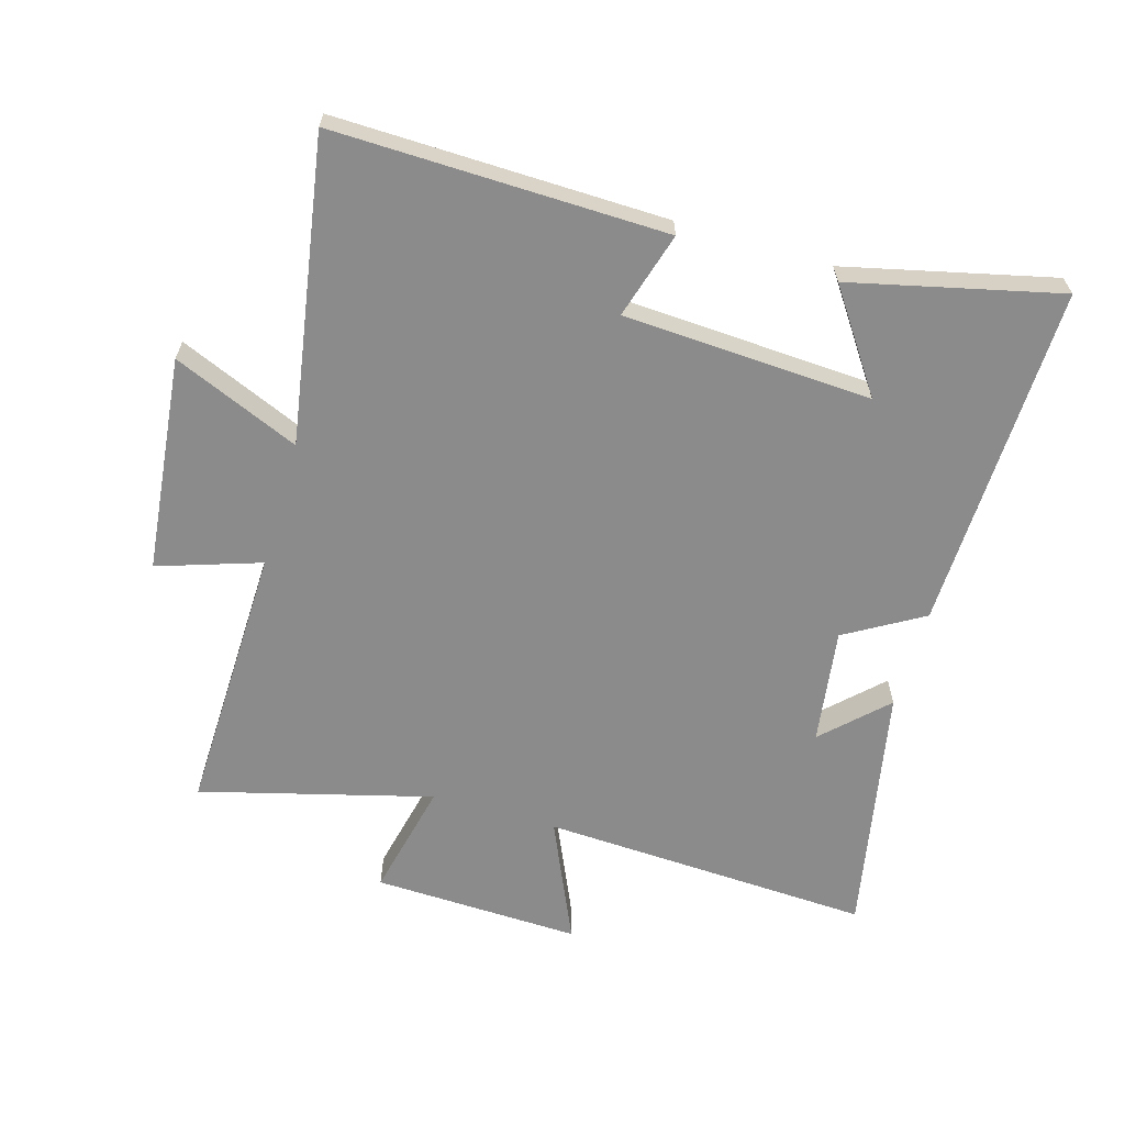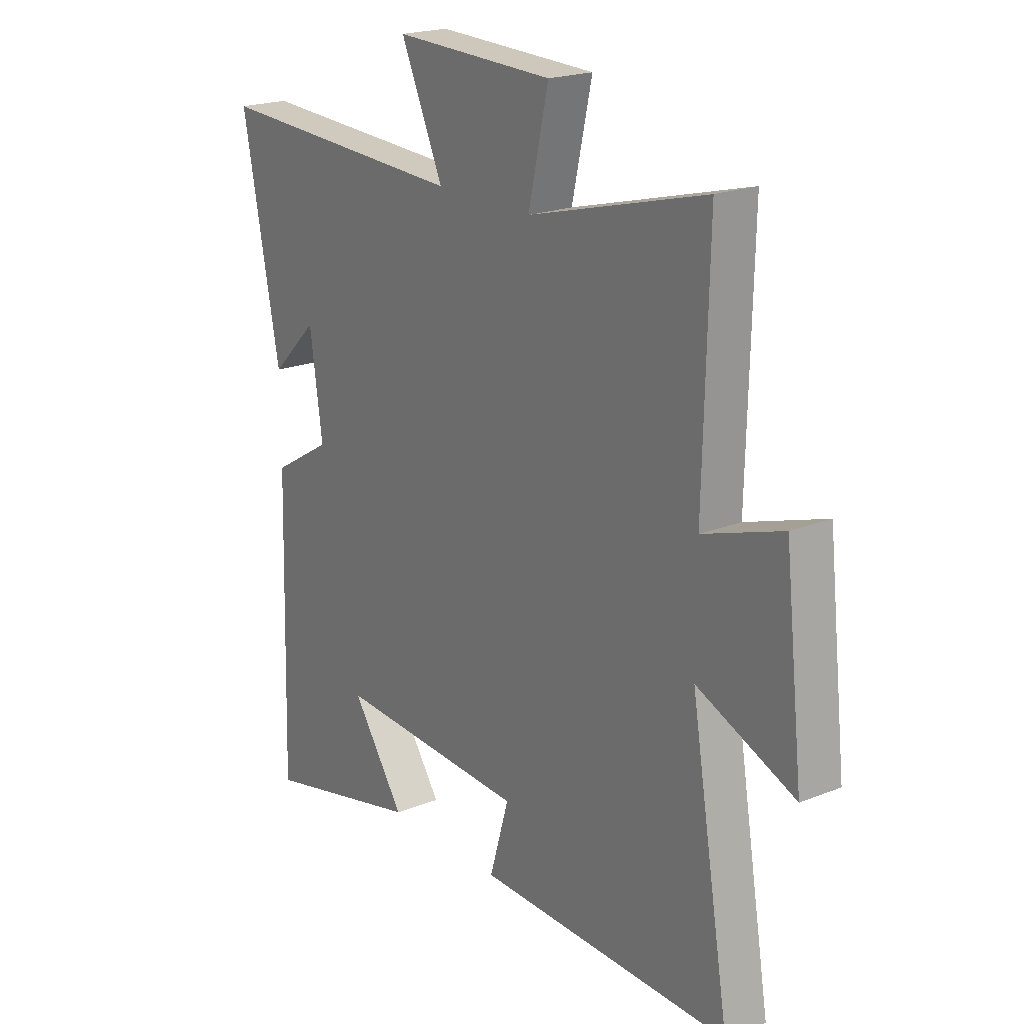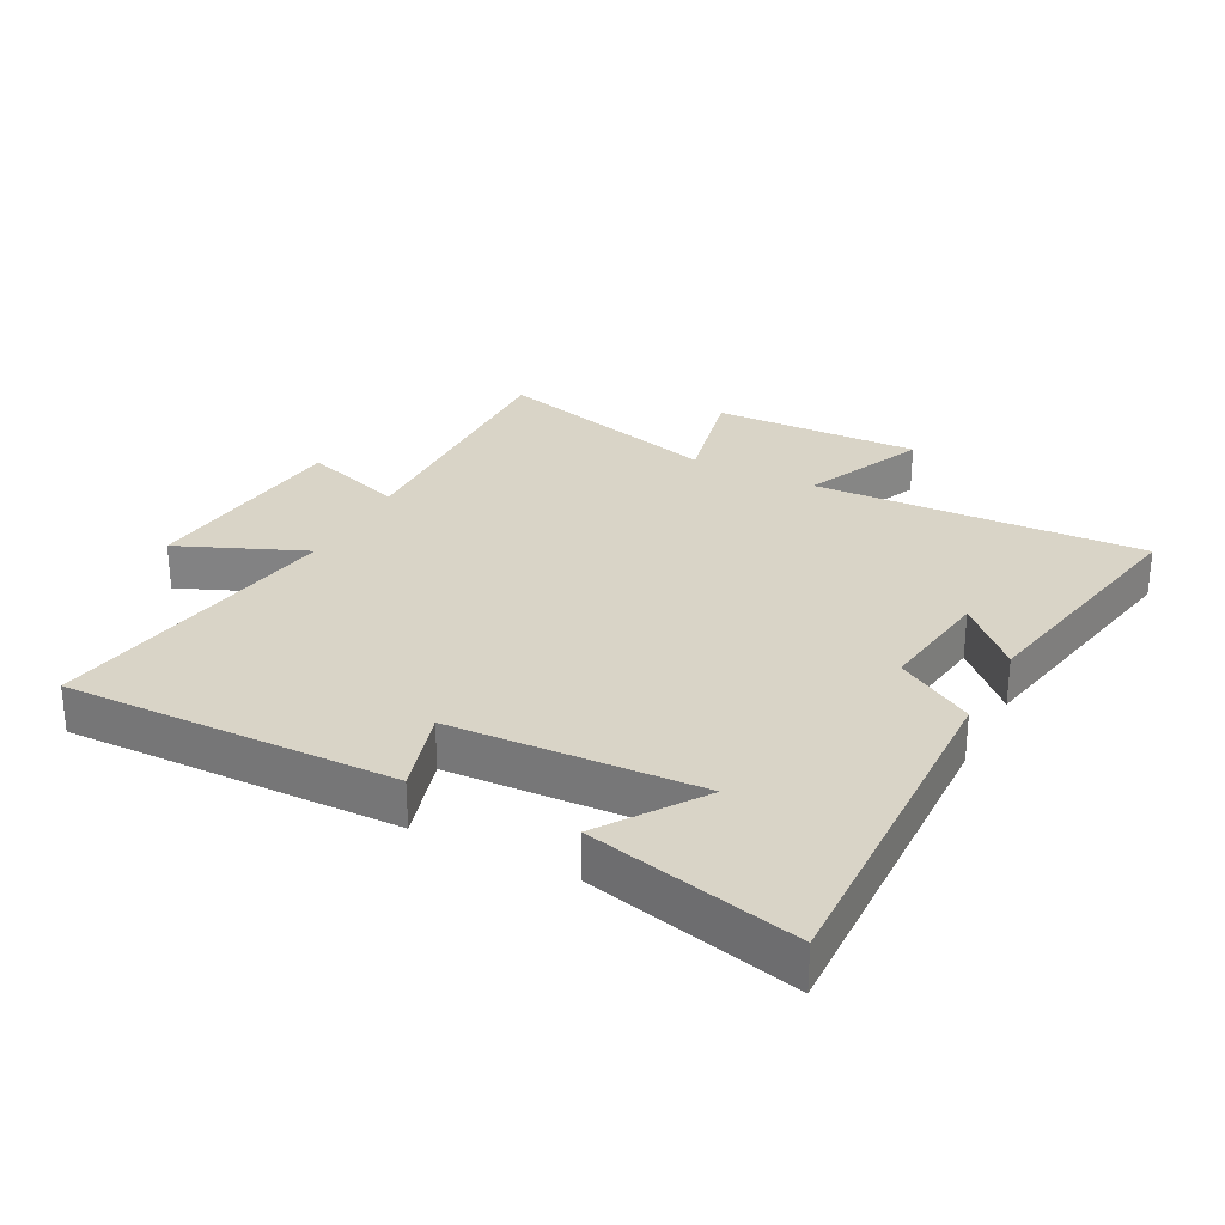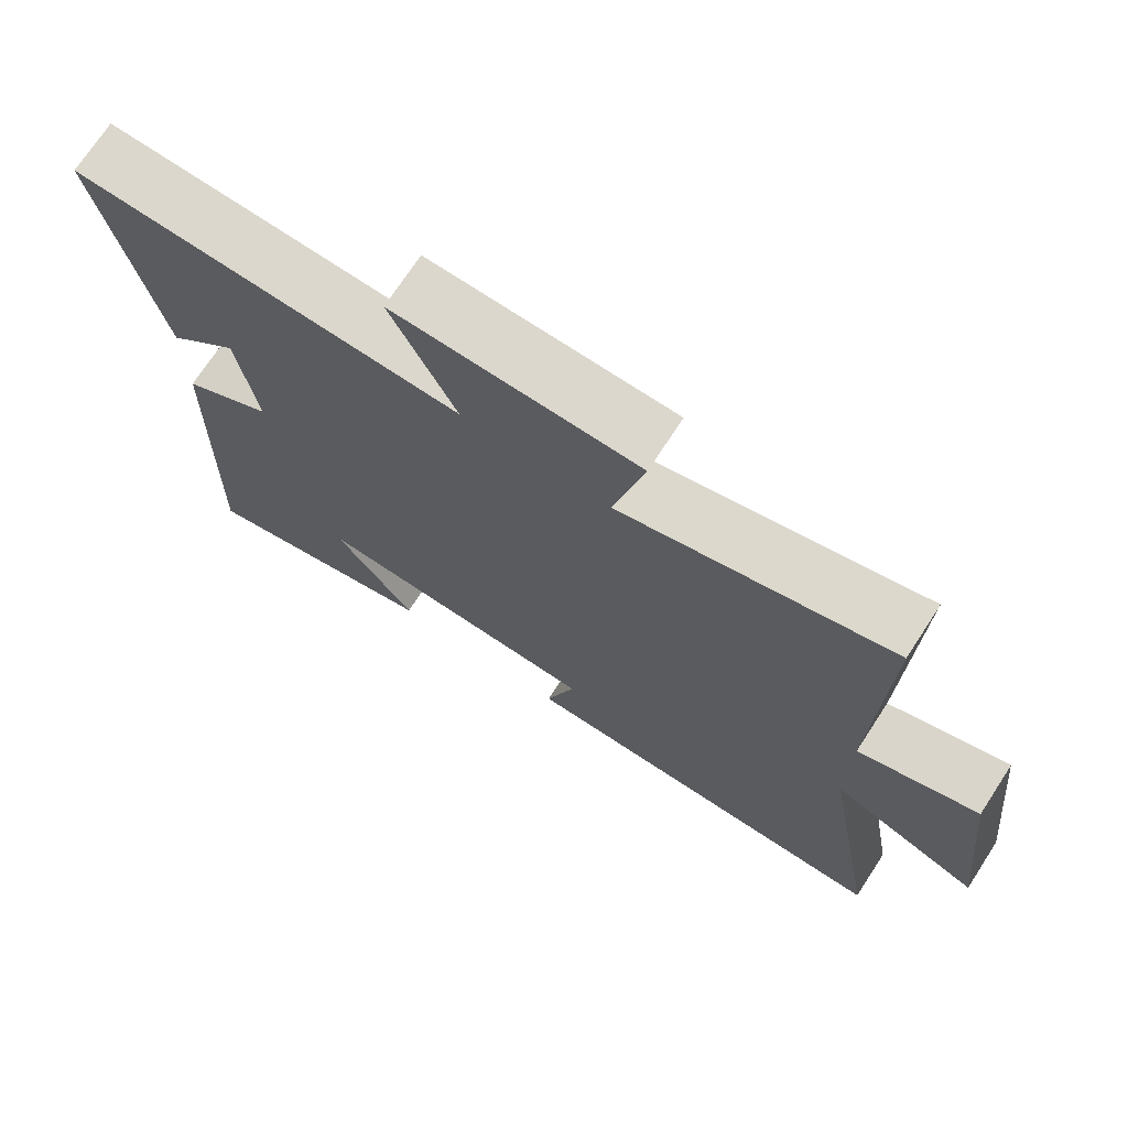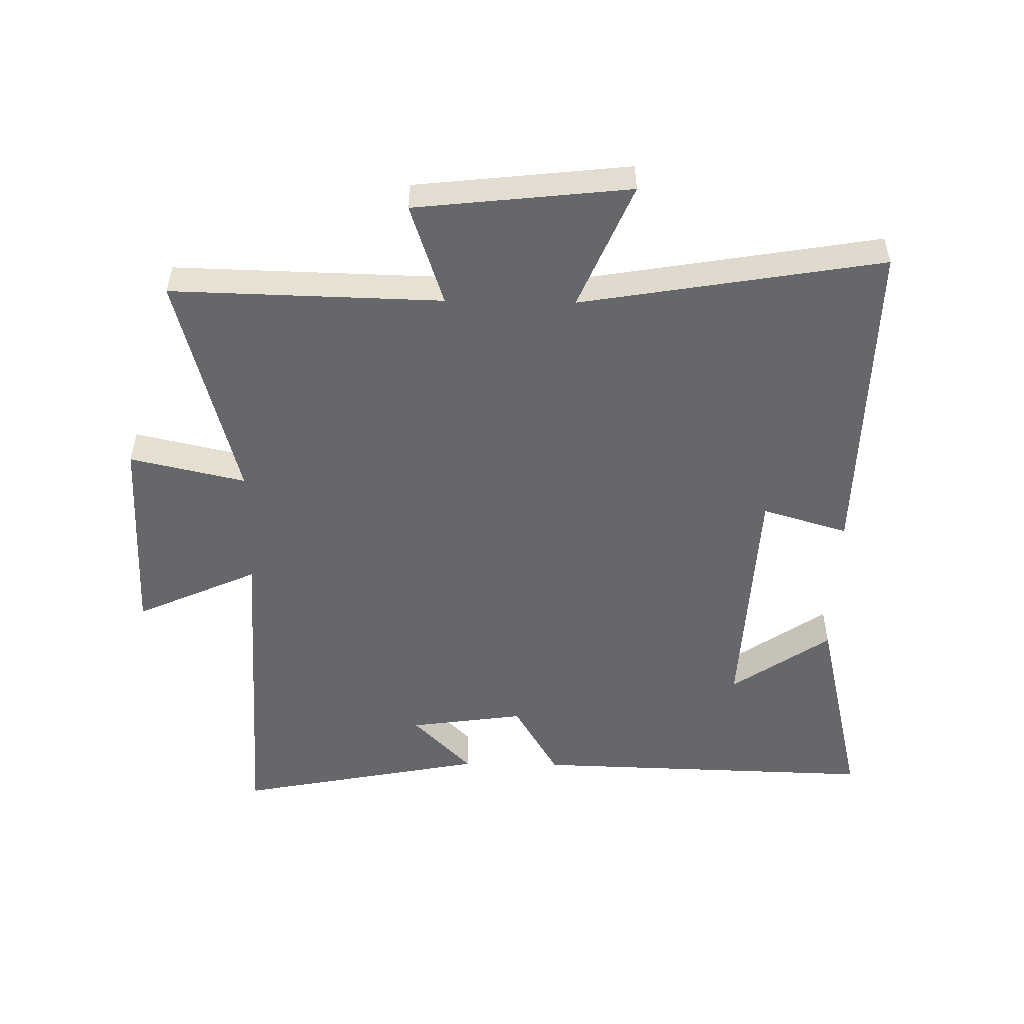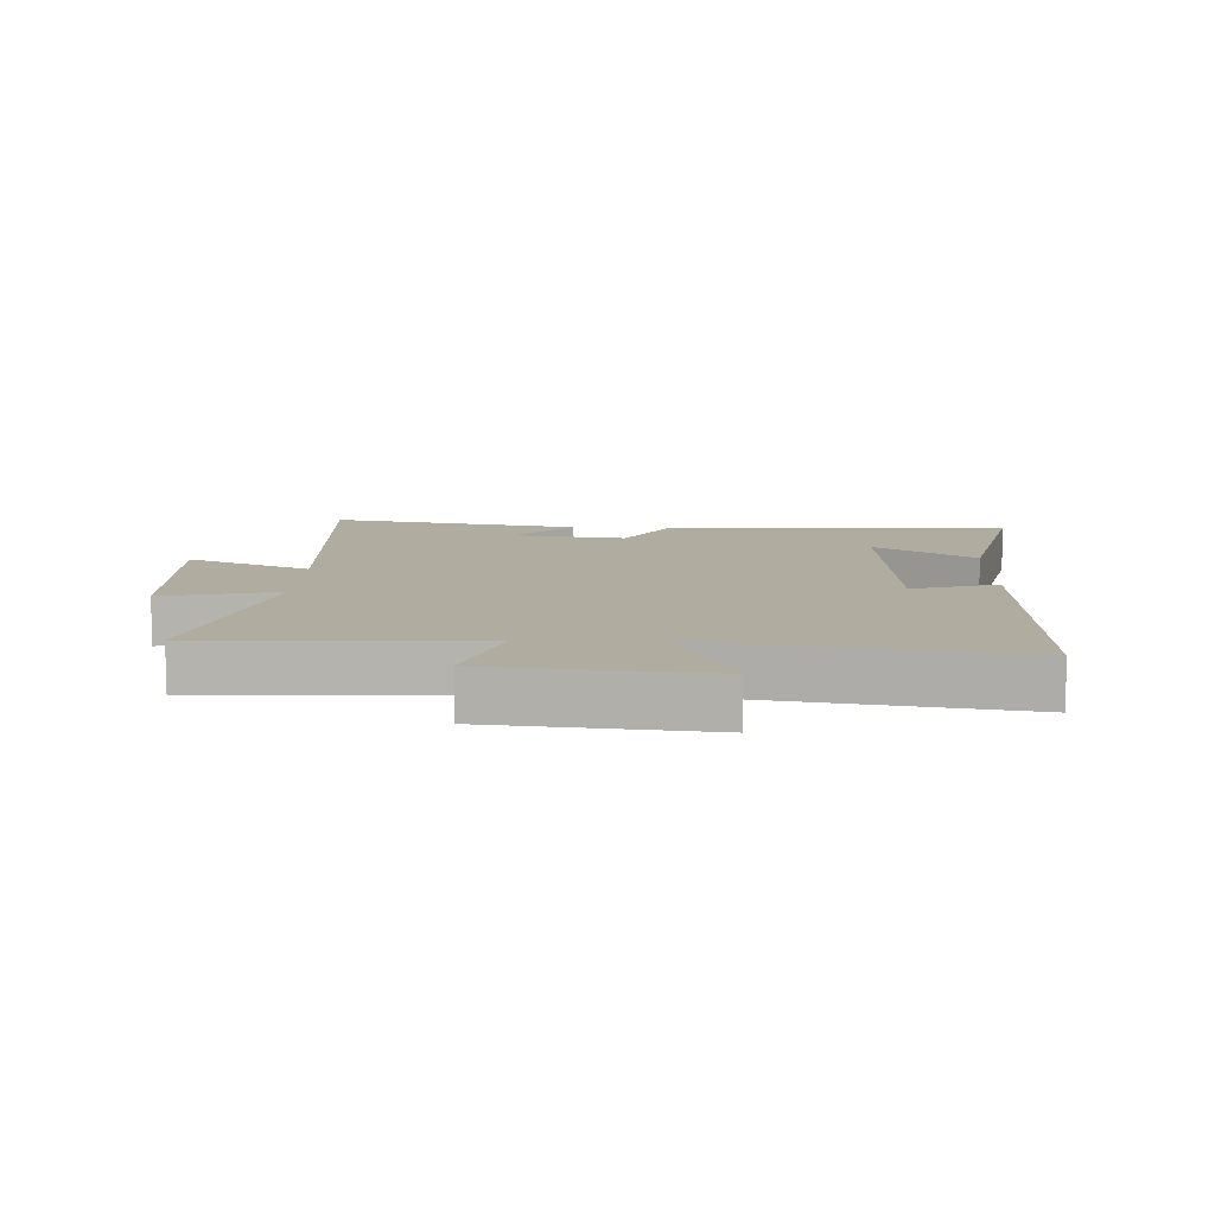
<metadata>
{"format":"obj","ext":"obj","renderer":"f3d","projection":"perspective","resolution":1024,"background":"white","views":[{"elev":-63.8,"azim":163.6,"up":"+Y"},{"elev":20.5,"azim":54.0,"up":"+Z"},{"elev":28.6,"azim":-152.6,"up":"+Y"},{"elev":72.4,"azim":33.1,"up":"+Z"},{"elev":-52.1,"azim":89.0,"up":"+Y"},{"elev":10.0,"azim":91.5,"up":"+Y"}]}
</metadata>
<code>
v 0.51 0.07 0.597
v 0.5 0.07 0.169
v 0.662 0.07 0.223
v 0.7 0.07 -0.117
v 0.5 0.07 -0.033
v 0.581 0.07 -0.51
v 0.058 0.07 -0.5
v 0.098 0.07 -0.364
v -0.294 0.07 -0.344
v -0.186 0.07 -0.5
v -0.515 0.07 -0.578
v -0.5 0.07 -0.031
v -0.378 0.07 0.041
v -0.404 0.07 0.223
v -0.5 0.07 0.129
v -0.577 0.07 0.524
v -0.054 0.07 0.5
v -0.141 0.07 0.693
v 0.187 0.07 0.683
v 0.146 0.07 0.5
v 0.51 0 0.597
v 0.5 0 0.169
v 0.662 0 0.223
v 0.7 0 -0.117
v 0.5 0 -0.033
v 0.581 0 -0.51
v 0.058 0 -0.5
v 0.098 0 -0.364
v -0.294 0 -0.344
v -0.186 0 -0.5
v -0.515 0 -0.578
v -0.5 0 -0.031
v -0.378 0 0.041
v -0.404 0 0.223
v -0.5 0 0.129
v -0.577 0 0.524
v -0.054 0 0.5
v -0.141 0 0.693
v 0.187 0 0.683
v 0.146 0 0.5
f 17 18 19 20
f 14 15 16
f 14 16 17
f 13 14 17 20
f 11 12 13
f 9 10 11
f 9 11 13 20
f 5 6 7 8
f 5 8 9 20
f 2 3 4 5
f 20 1 2
f 2 5 20
f 40 39 38 37
f 36 35 34
f 37 36 34
f 40 37 34 33
f 33 32 31
f 31 30 29
f 40 33 31 29
f 28 27 26 25
f 40 29 28 25
f 25 24 23 22
f 22 21 40
f 40 25 22
f 1 21 22 2
f 2 22 23 3
f 3 23 24 4
f 4 24 25 5
f 5 25 26 6
f 6 26 27 7
f 7 27 28 8
f 8 28 29 9
f 9 29 30 10
f 10 30 31 11
f 11 31 32 12
f 12 32 33 13
f 13 33 34 14
f 14 34 35 15
f 15 35 36 16
f 16 36 37 17
f 17 37 38 18
f 18 38 39 19
f 19 39 40 20
f 20 40 21 1

</code>
